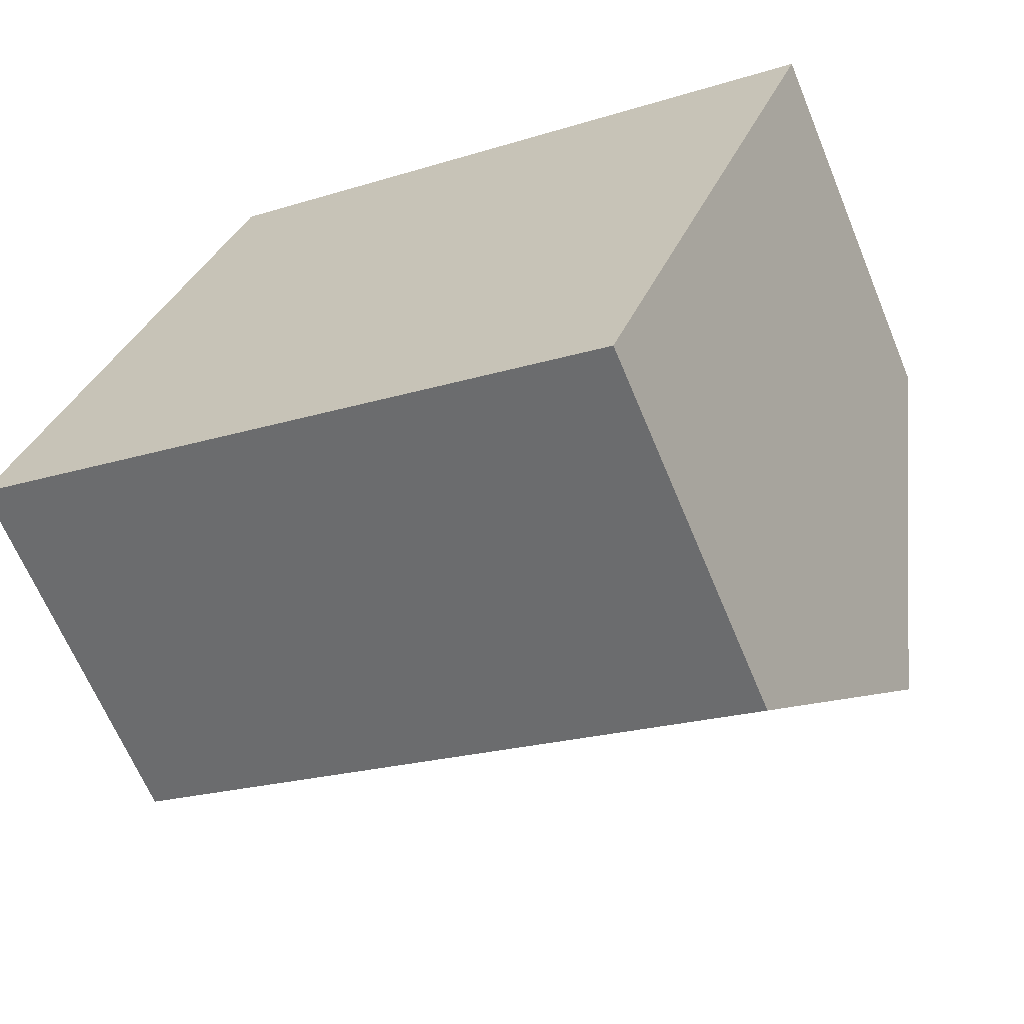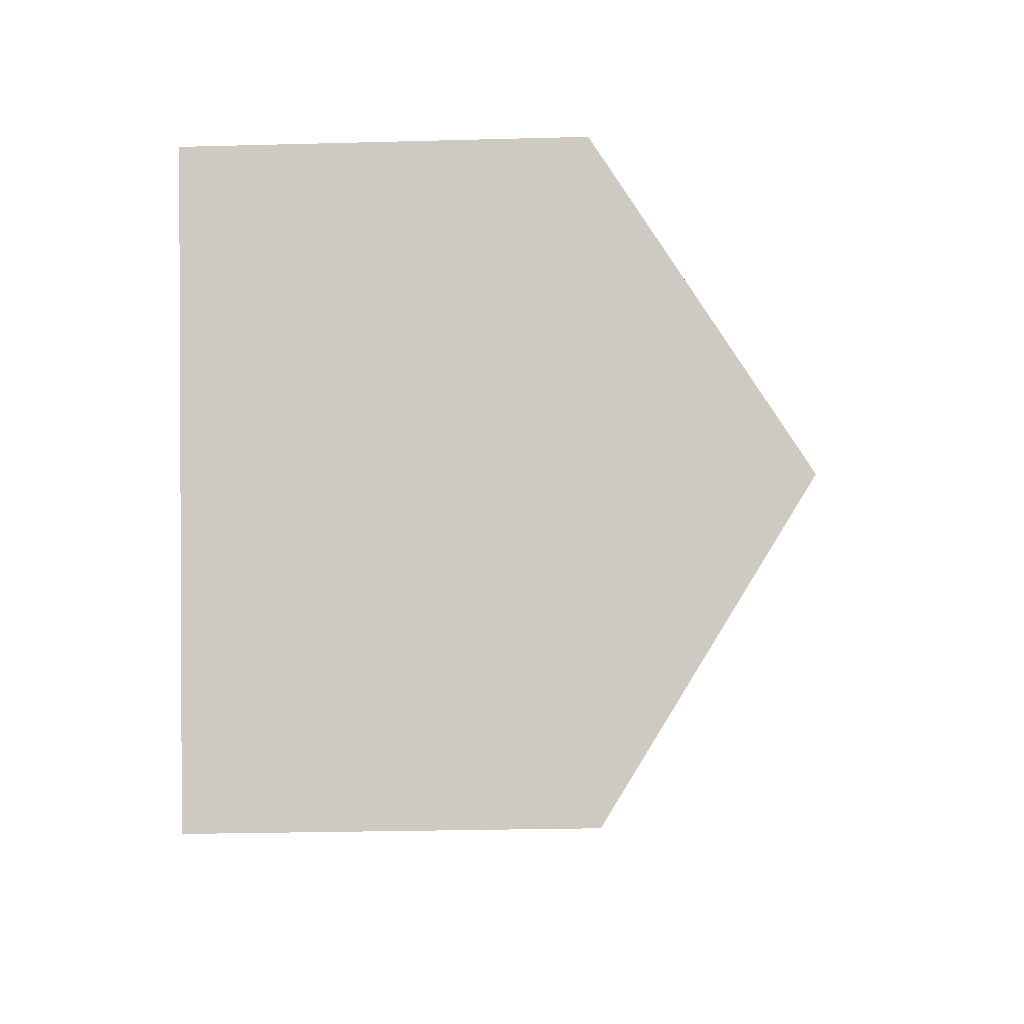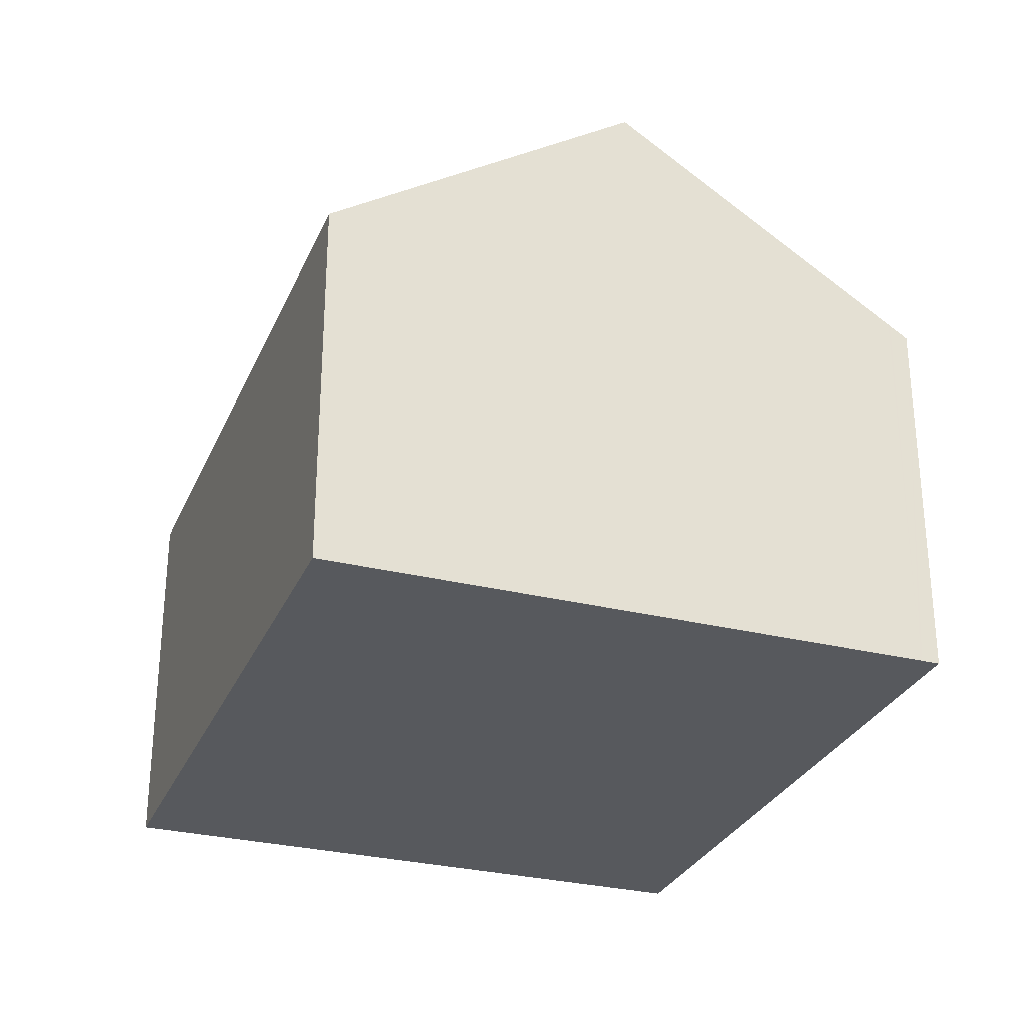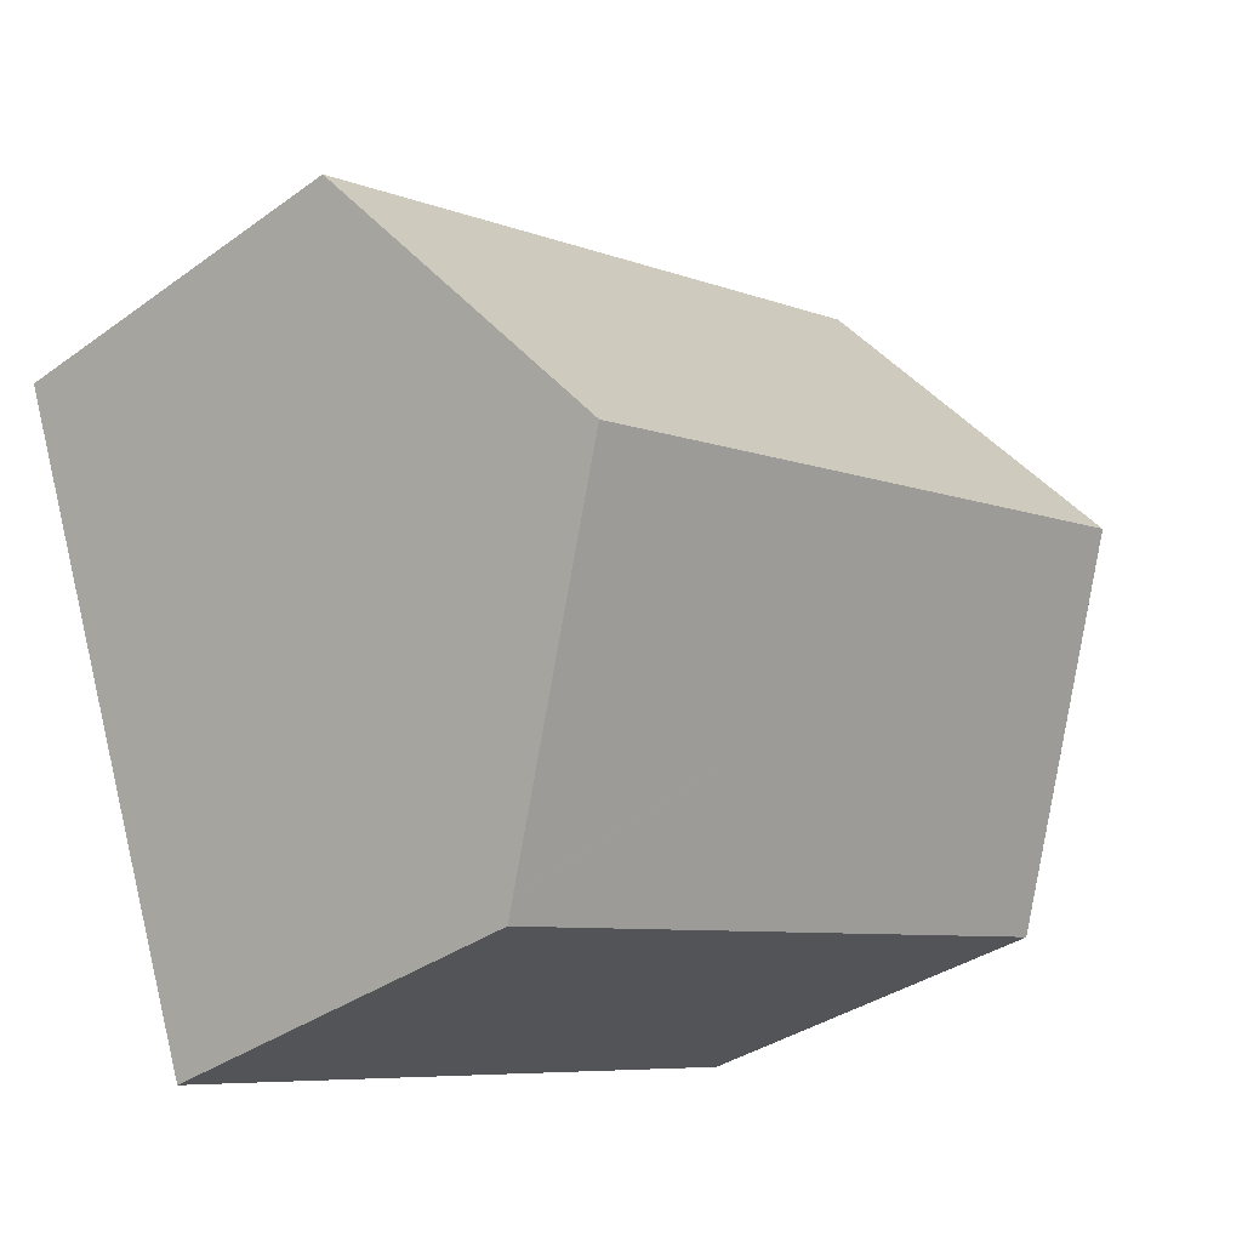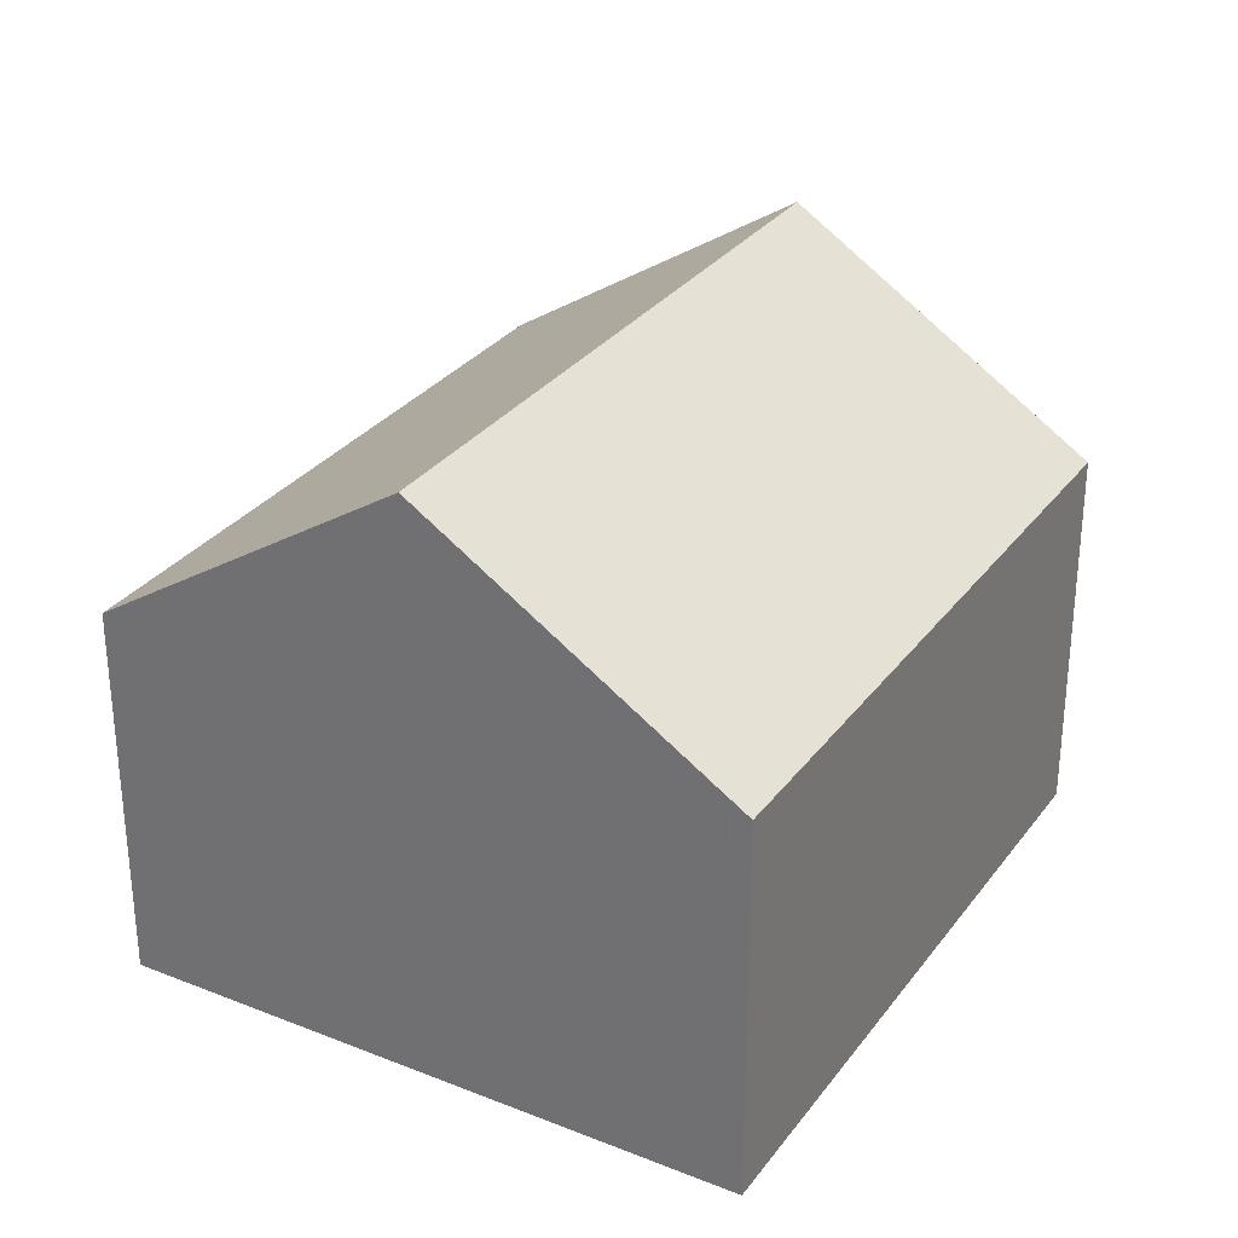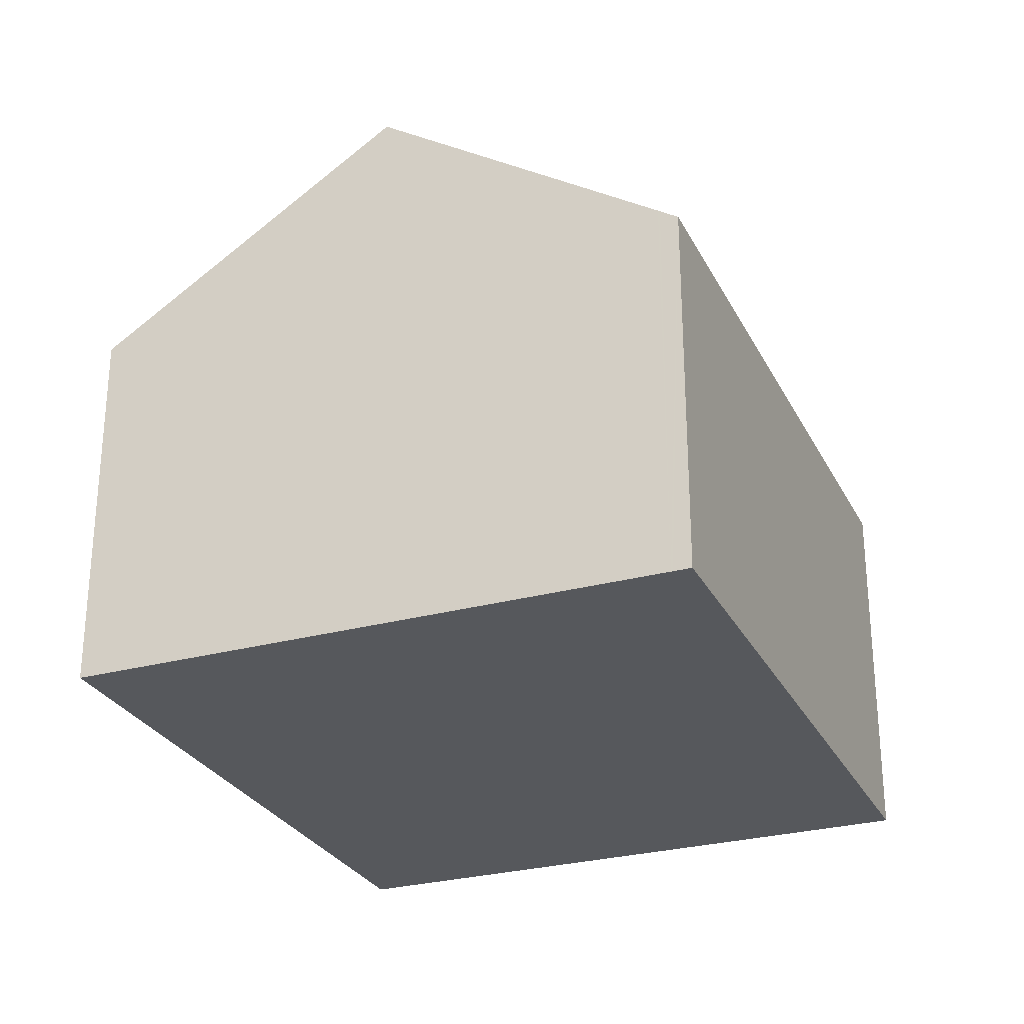
<metadata>
{"format":"obj","ext":"obj","renderer":"f3d","projection":"perspective","resolution":1024,"background":"white","views":[{"elev":-65.0,"azim":22.4,"up":"+Z"},{"elev":-25.5,"azim":92.5,"up":"+Z"},{"elev":-29.3,"azim":90.5,"up":"+Y"},{"elev":-34.6,"azim":134.0,"up":"+Z"},{"elev":30.4,"azim":140.5,"up":"+Y"},{"elev":-28.0,"azim":133.1,"up":"+Y"}]}
</metadata>
<code>
v  17.44 7.608 6.981
v  2.24 11.64 5.935
v  4.479 7.608 11.87
v  15.2 11.64 1.045
v  13.1 7.865 -4.511
v  13.09 7.841 -4.547
v  12.96 7.608 -4.89
v  0 7.608 4.659e-16
v  1.392 10.11 3.69
v  0.11 7.806 0.292
v  12.96 2.994e-16 -4.89
v  0 0 0
v  2.155 11.48 5.711
v  0.11 -1.788e-17 0.292
v  1.392 -2.259e-16 3.69
v  2.24 -3.634e-16 5.935
v  4.479 -7.269e-16 11.87
v  2.155 -3.497e-16 5.711
v  17.44 -4.275e-16 6.981
v  15.2 -6.399e-17 1.045
v  13.1 2.762e-16 -4.511
v  13.09 2.784e-16 -4.547
g defaultobject
f 1 2 3
f 2 1 4
f 5 2 4
f 2 5 6
f 2 6 7
f 2 7 8
f 2 8 9
f 9 8 10
f 11 8 7
f 8 11 12
f 12 10 8
f 10 12 9
f 9 12 13
f 13 12 2
f 2 12 3
f 3 12 14
f 3 14 15
f 3 15 16
f 3 16 17
f 16 15 18
f 17 1 3
f 1 17 19
f 19 4 1
f 4 19 5
f 5 19 20
f 5 20 21
f 5 21 6
f 6 21 7
f 7 21 22
f 7 22 11
f 17 20 19
f 20 17 16
f 20 16 21
f 21 16 15
f 21 15 14
f 21 14 22
f 22 14 11
f 11 14 12

</code>
